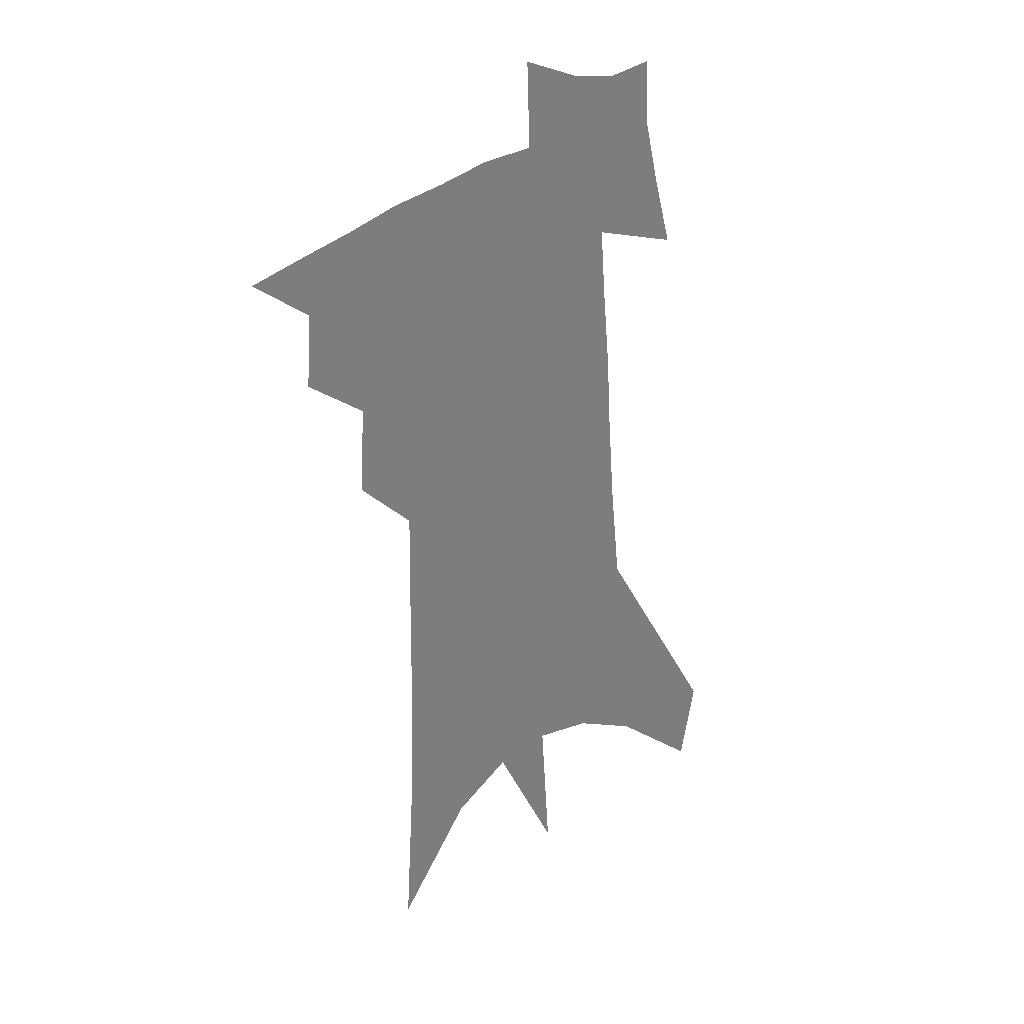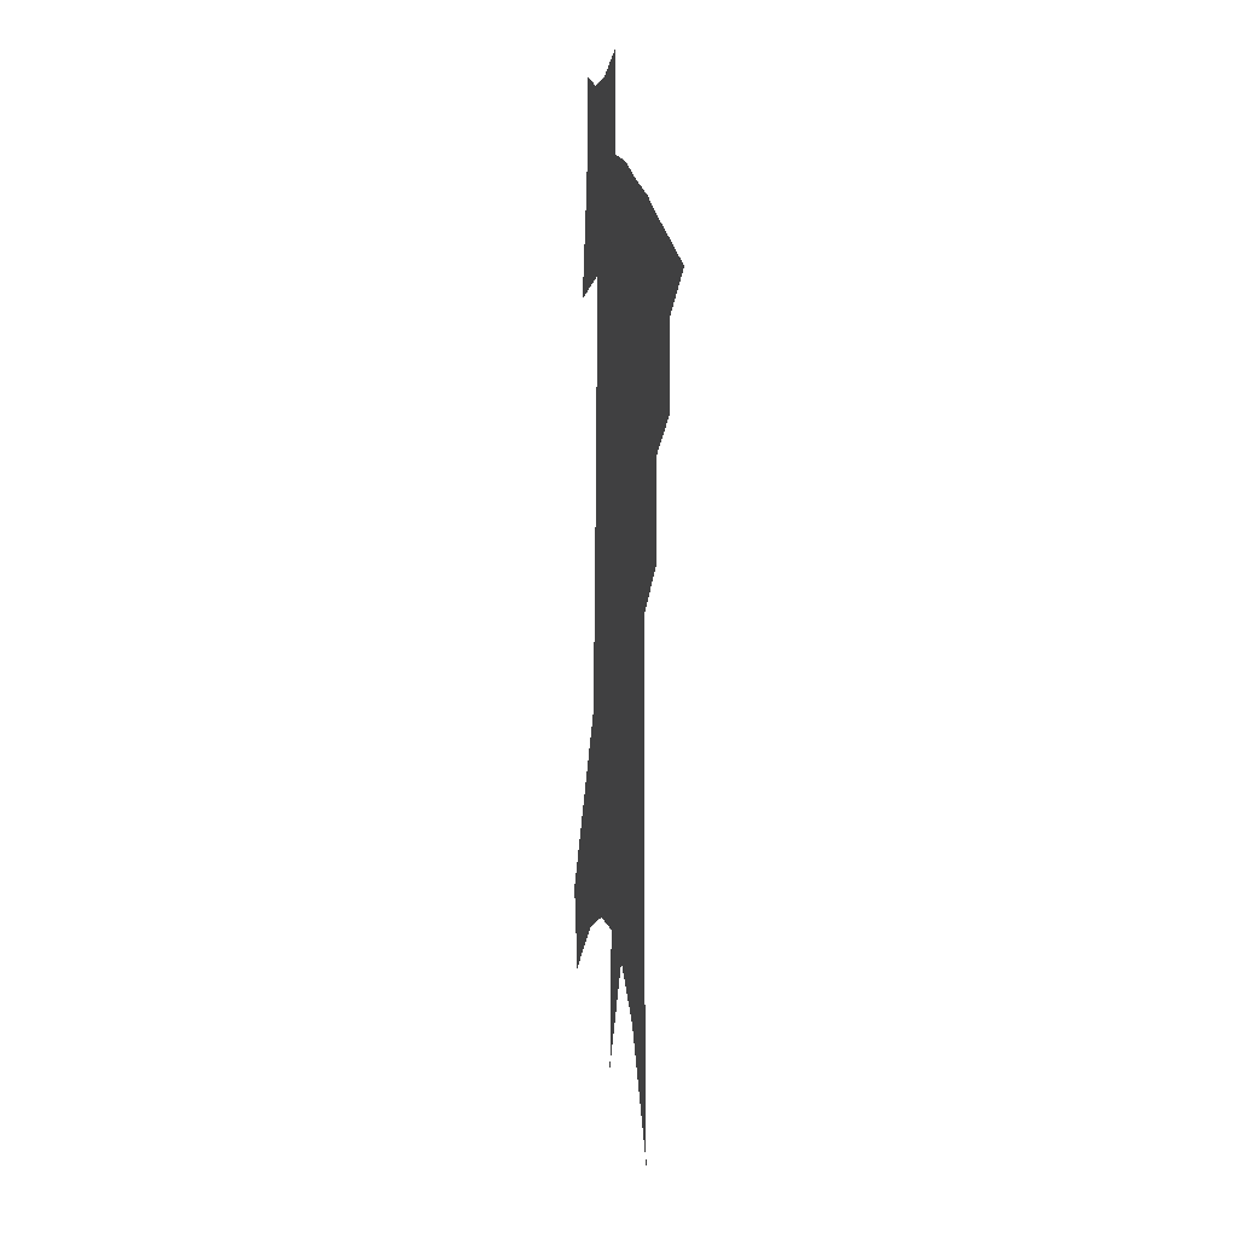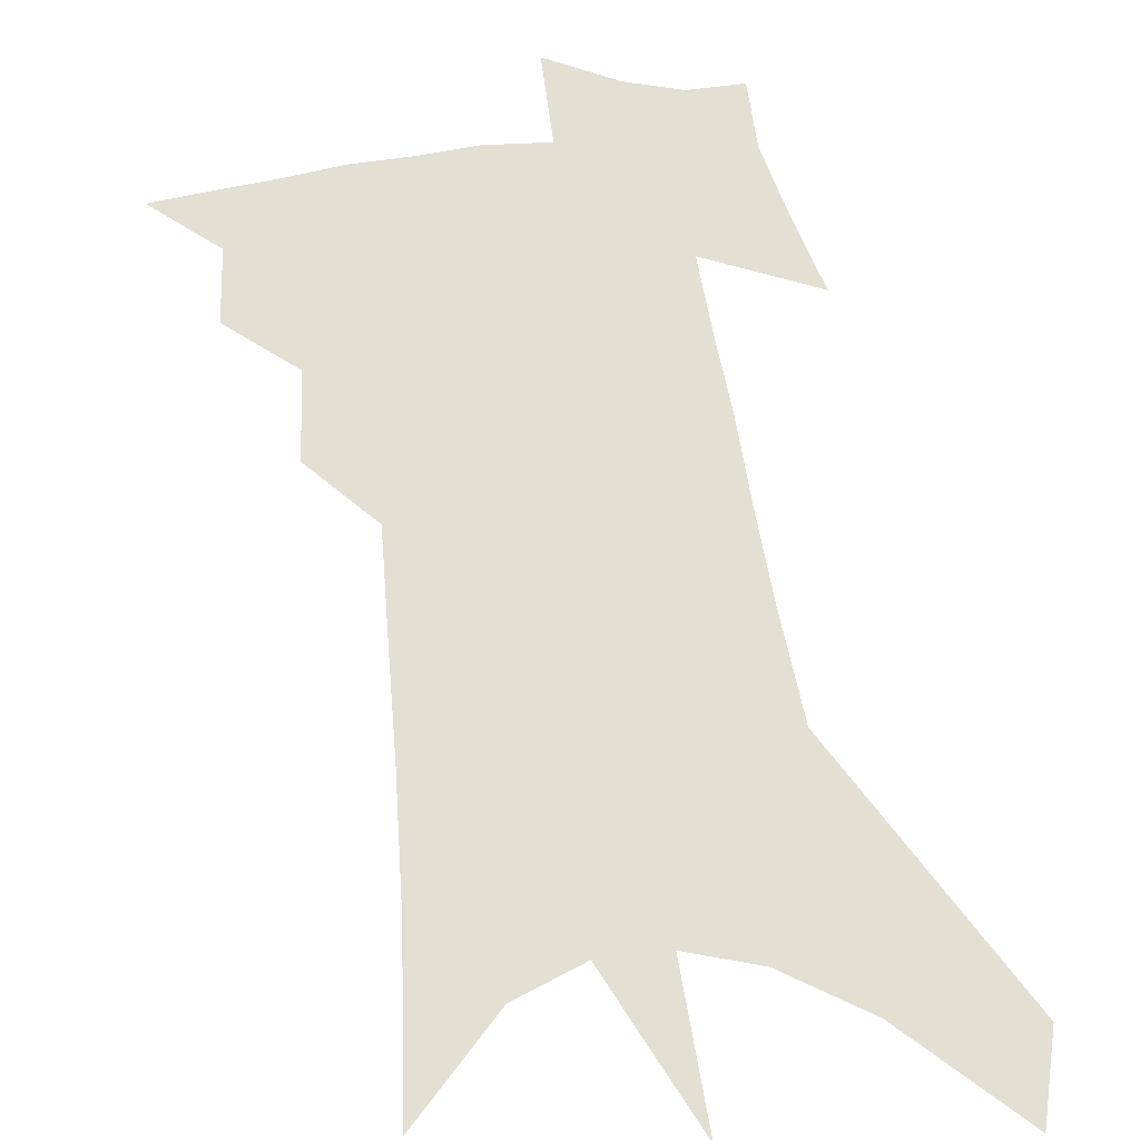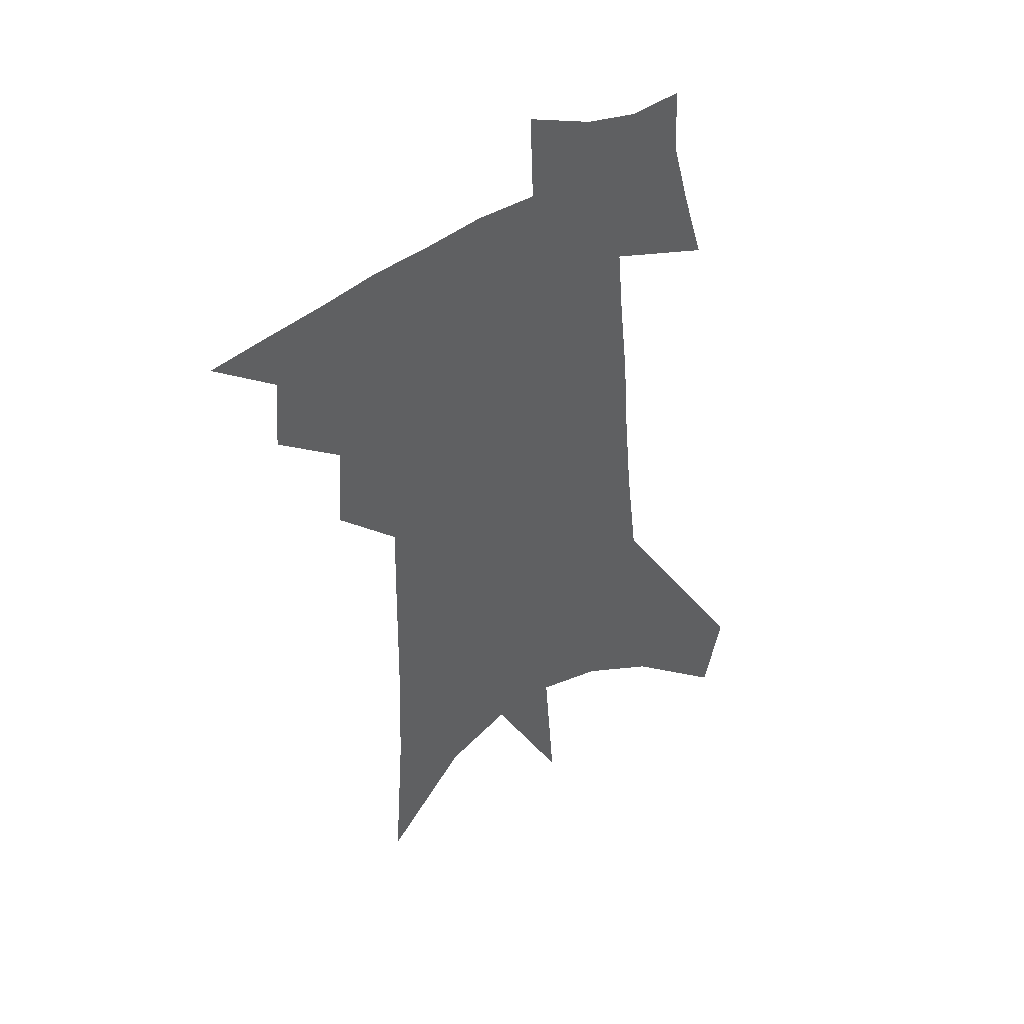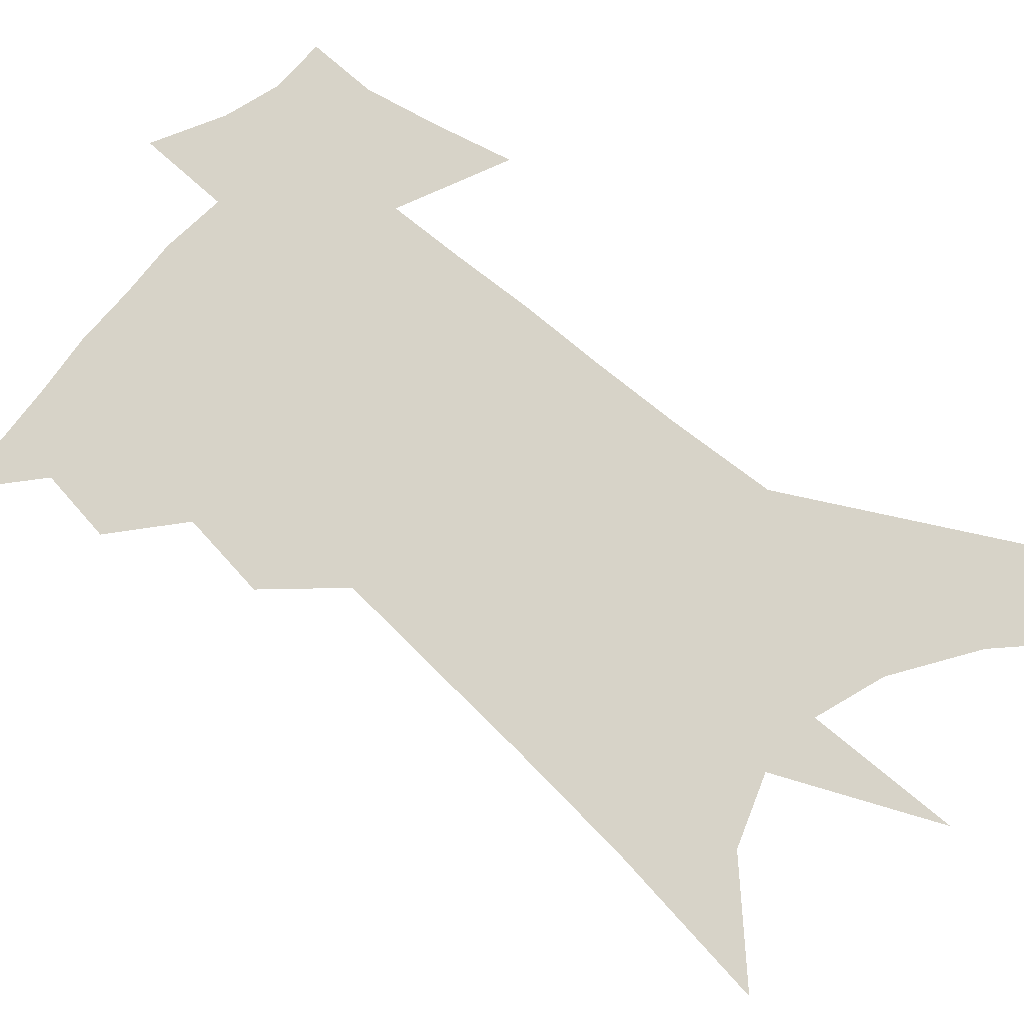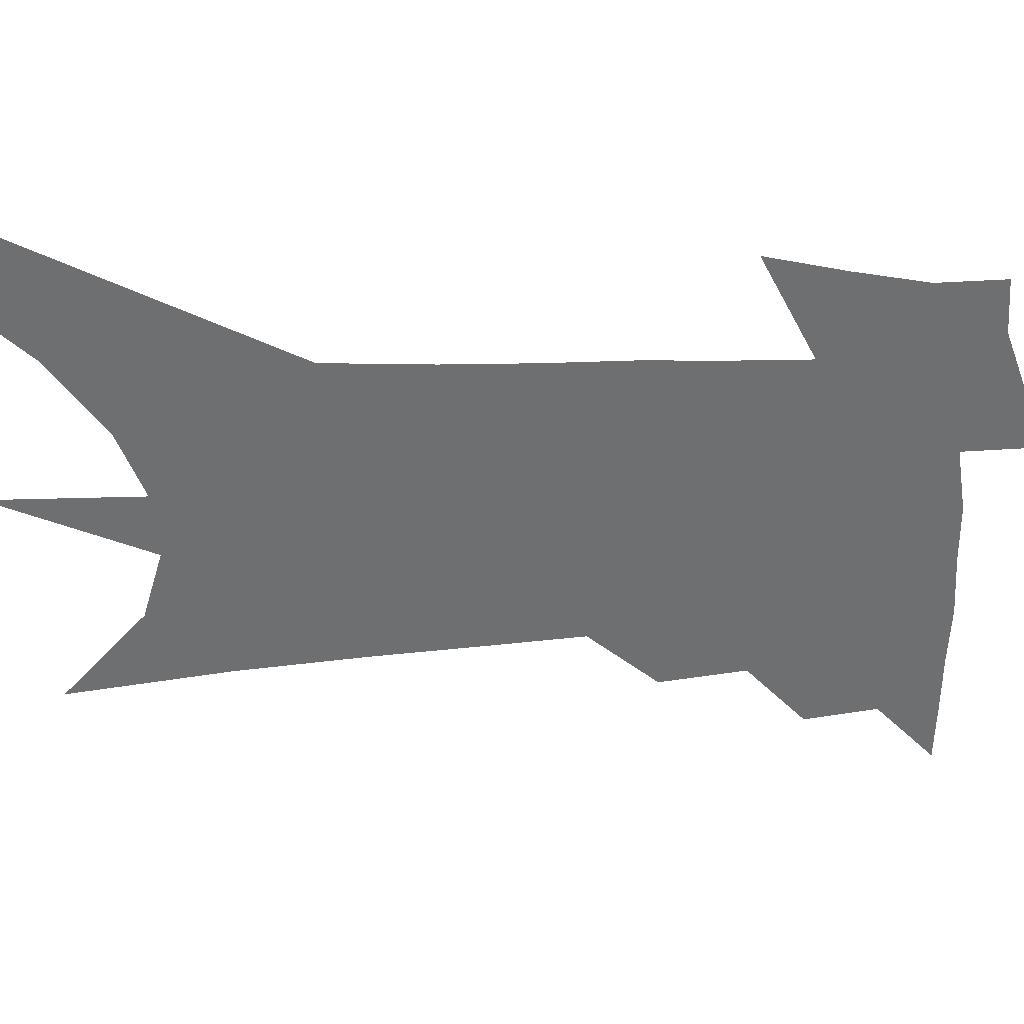
<metadata>
{"format":"obj","ext":"obj","renderer":"f3d","projection":"perspective","resolution":1024,"background":"white","views":[{"elev":31.1,"azim":-46.4,"up":"+Y"},{"elev":18.6,"azim":-98.1,"up":"+Y"},{"elev":67.1,"azim":-5.5,"up":"+Z"},{"elev":45.1,"azim":-37.3,"up":"+Y"},{"elev":76.9,"azim":-46.2,"up":"+Z"},{"elev":-54.5,"azim":95.9,"up":"+Z"}]}
</metadata>
<code>
v 492.1 432.1 0
v 513.5 387.5 0
v 515.6 413.3 0
v 513.2 434.7 0
v 535.6 337.7 0
v 537.7 368.6 0
v 538.2 393.7 0
v 537.6 416 0
v 535.1 437.2 0
v 551.5 130.9 0
v 555.7 191.3 0
v 557.2 238.6 0
v 557.8 278.6 0
v 558.5 314.6 0
v 560 347.5 0
v 560.4 374.1 0
v 560.2 397.1 0
v 558.9 418.3 0
v 556.1 440.2 0
v 583 165.2 0
v 582.5 211.9 0
v 582 253.8 0
v 581.7 291.1 0
v 581.2 322.6 0
v 581.3 351.7 0
v 581.2 376.3 0
v 581.3 399.7 0
v 579.9 420.2 0
v 578.3 441.3 0
v 607.7 175.4 0
v 605.8 217.7 0
v 604.2 253.9 0
v 603.1 295.7 0
v 602.1 324.3 0
v 601.9 354.1 0
v 601.6 378.3 0
v 601.5 400.9 0
v 601.4 421.2 0
v 599.3 443.3 0
v 636.1 120.5 0
v 631.9 175.8 0
v 628.7 220.7 0
v 626.3 259.4 0
v 624.3 295.7 0
v 622.7 327.7 0
v 622.1 353.8 0
v 621.3 380.1 0
v 621.4 401.1 0
v 621.7 421.7 0
v 622.3 442.1 0
v 621.1 474.2 0
v 657.6 168.5 0
v 653 214.9 0
v 649 255.6 0
v 647 289.4 0
v 645.3 320.5 0
v 644 348.6 0
v 641.8 376.9 0
v 641.1 400.4 0
v 641.2 421.1 0
v 642.7 440.7 0
v 646.2 462.6 0
v 687.3 150.8 0
v 682.2 197 0
v 677.6 238.3 0
v 673.1 277 0
v 670.1 310.3 0
v 668.1 340 0
v 664.9 370 0
v 662.6 396.7 0
v 660.4 419.3 0
v 661.4 438.6 0
v 666.3 457.3 0
v 727.2 114.7 0
v 734.5 145.3 0
v 702.2 380.8 0
v 693.8 408.5 0
v 687 434 0
v 685.8 458 0
f 3 4 1
f 6 7 2
f 2 7 3
f 7 8 3
f 3 8 4
f 8 9 4
f 14 15 5
f 5 15 6
f 15 16 6
f 6 16 7
f 16 17 7
f 7 17 8
f 17 18 8
f 8 18 9
f 18 19 9
f 10 20 11
f 20 21 11
f 11 21 12
f 21 22 12
f 12 22 13
f 22 23 13
f 13 23 14
f 23 24 14
f 14 24 15
f 24 25 15
f 15 25 16
f 25 26 16
f 16 26 17
f 26 27 17
f 17 27 18
f 27 28 18
f 18 28 19
f 28 29 19
f 20 30 21
f 30 31 21
f 21 31 22
f 31 32 22
f 22 32 23
f 32 33 23
f 23 33 24
f 33 34 24
f 24 34 25
f 34 35 25
f 25 35 26
f 35 36 26
f 26 36 27
f 36 37 27
f 27 37 28
f 37 38 28
f 28 38 29
f 38 39 29
f 40 41 30
f 30 41 31
f 41 42 31
f 31 42 32
f 42 43 32
f 32 43 33
f 43 44 33
f 33 44 34
f 44 45 34
f 34 45 35
f 45 46 35
f 35 46 36
f 46 47 36
f 36 47 37
f 47 48 37
f 37 48 38
f 48 49 38
f 38 49 39
f 49 50 39
f 41 52 42
f 52 53 42
f 42 53 43
f 53 54 43
f 43 54 44
f 54 55 44
f 44 55 45
f 55 56 45
f 45 56 46
f 56 57 46
f 46 57 47
f 57 58 47
f 47 58 48
f 58 59 48
f 48 59 49
f 59 60 49
f 49 60 50
f 60 61 50
f 50 61 51
f 61 62 51
f 52 63 53
f 63 64 53
f 53 64 54
f 64 65 54
f 54 65 55
f 65 66 55
f 55 66 56
f 66 67 56
f 56 67 57
f 67 68 57
f 57 68 58
f 68 69 58
f 58 69 59
f 69 70 59
f 59 70 60
f 70 71 60
f 60 71 61
f 71 72 61
f 61 72 62
f 72 73 62
f 63 74 64
f 74 75 64
f 64 75 65
f 70 76 71
f 76 77 71
f 71 77 72
f 77 78 72
f 72 78 73
f 78 79 73

</code>
